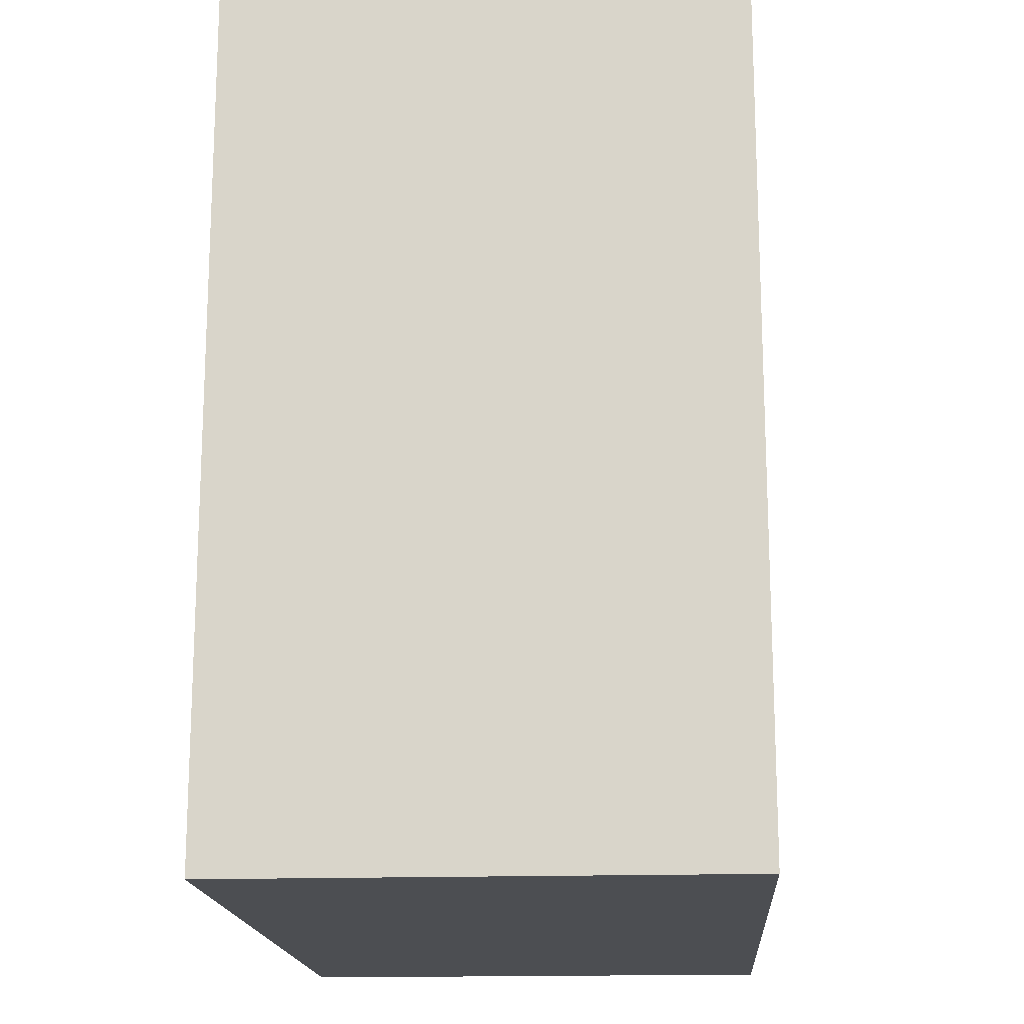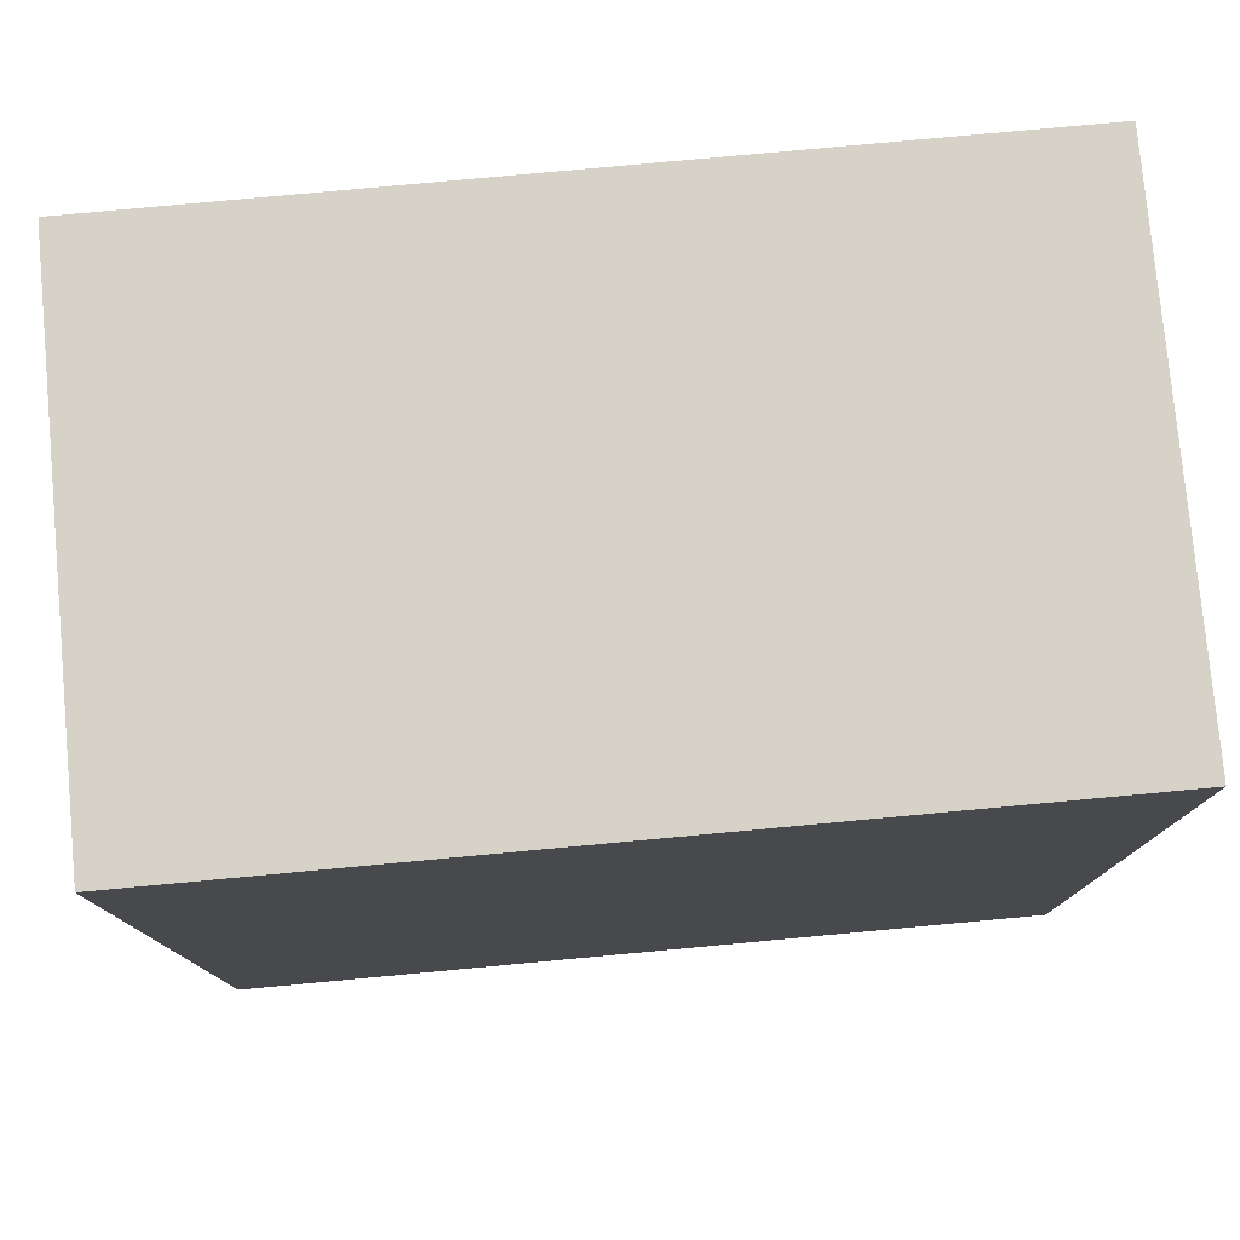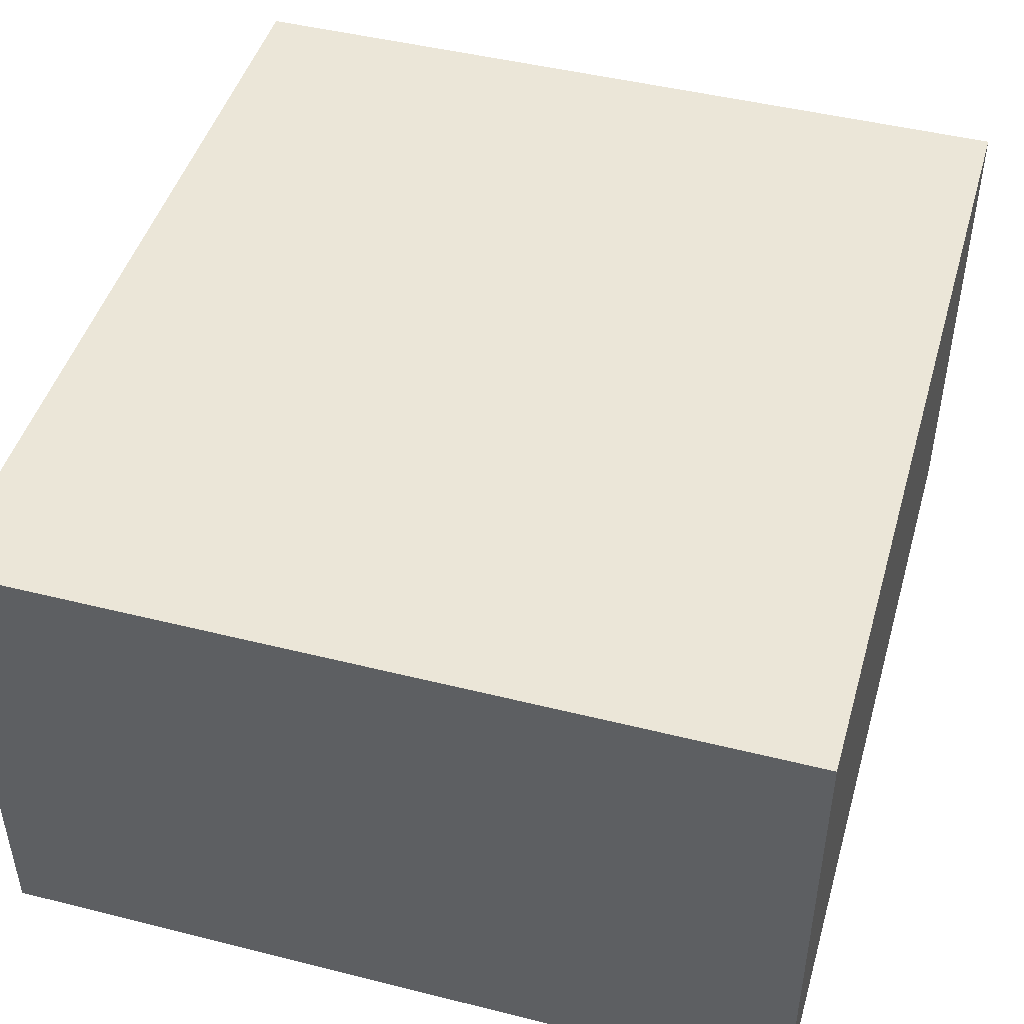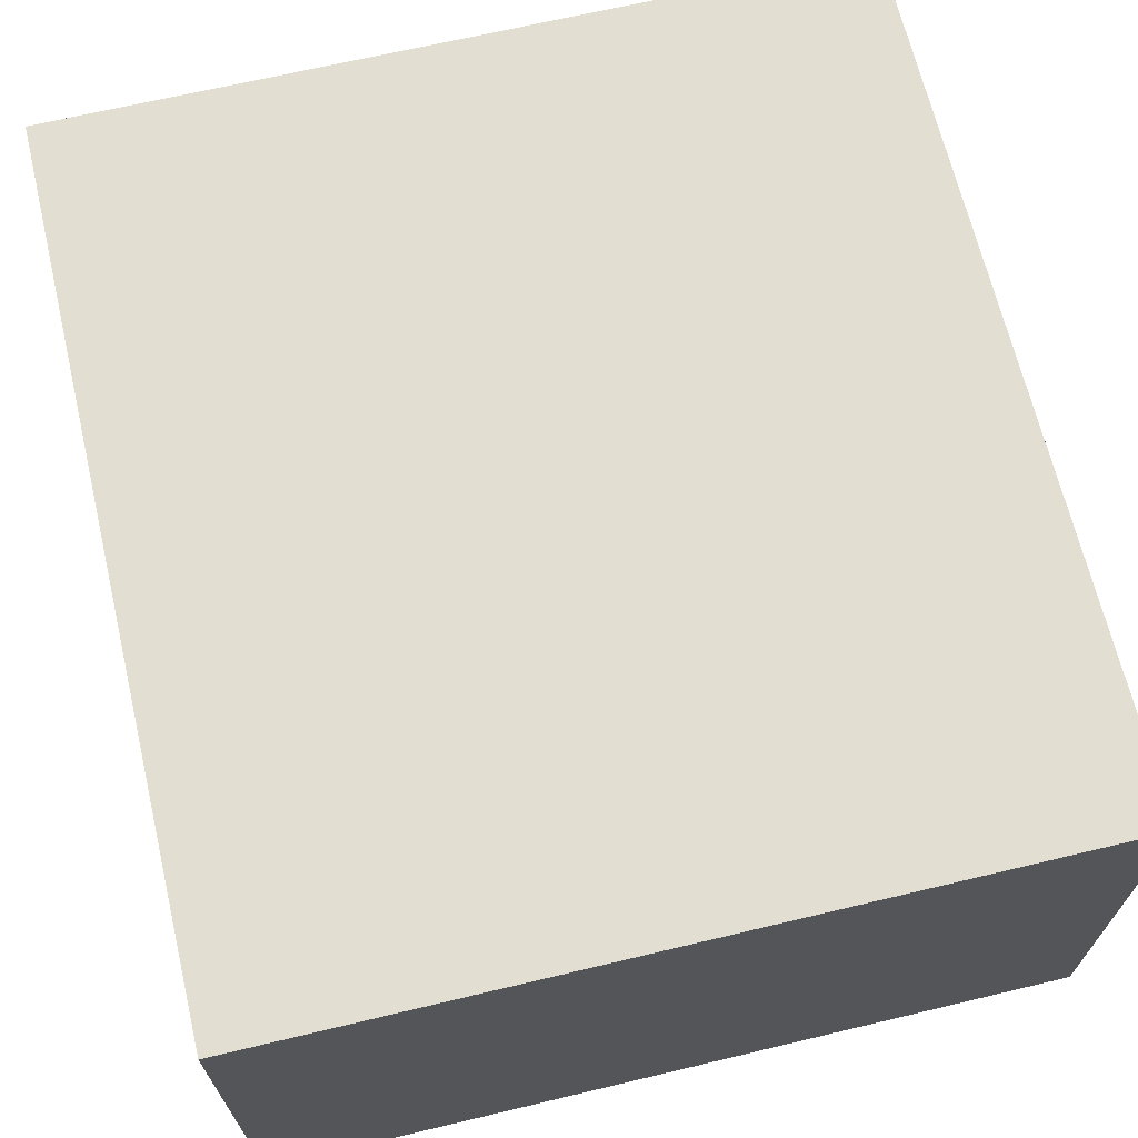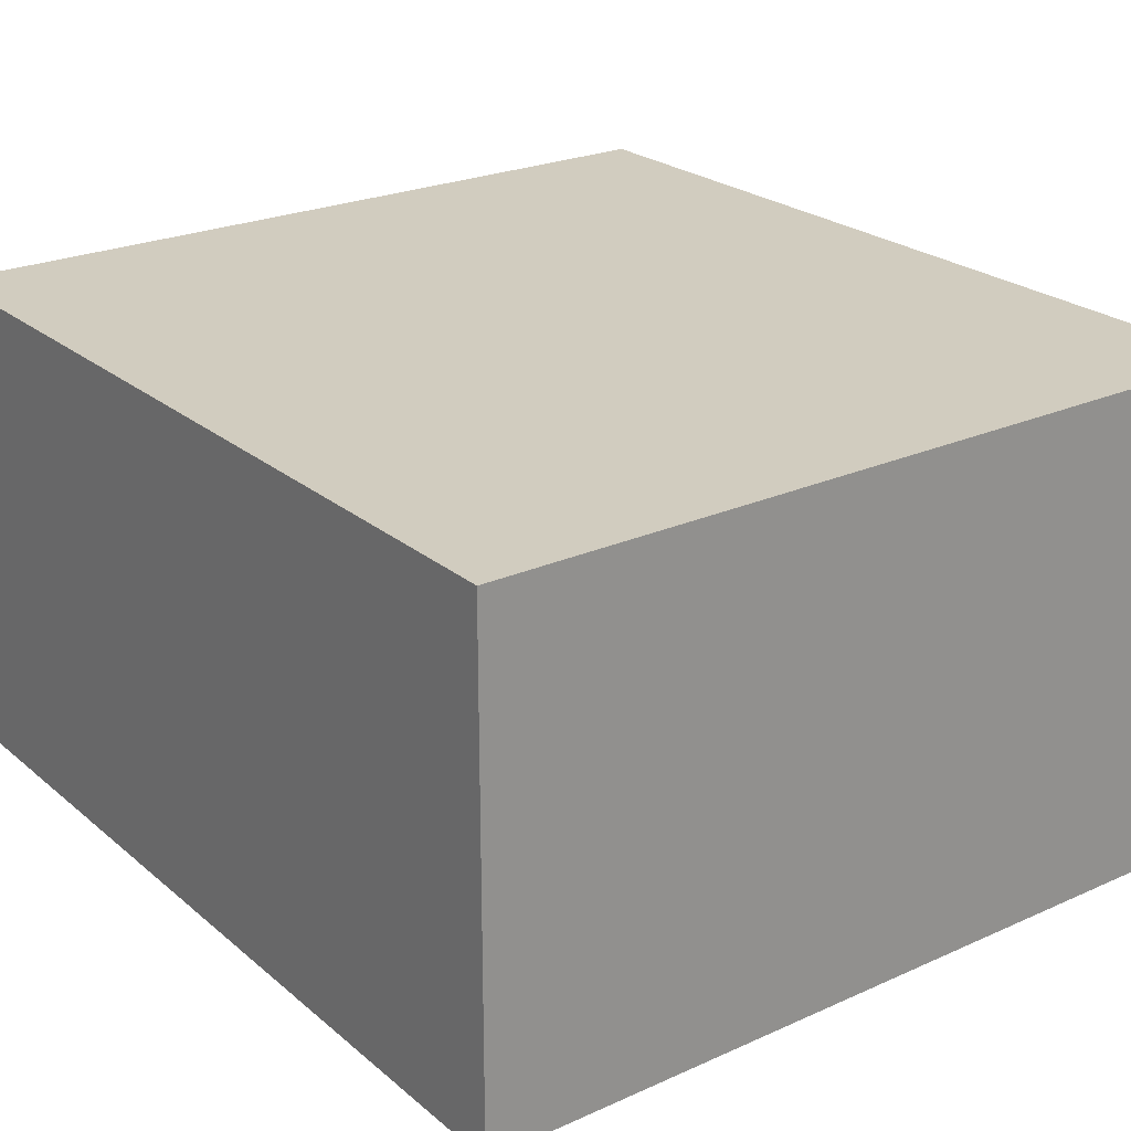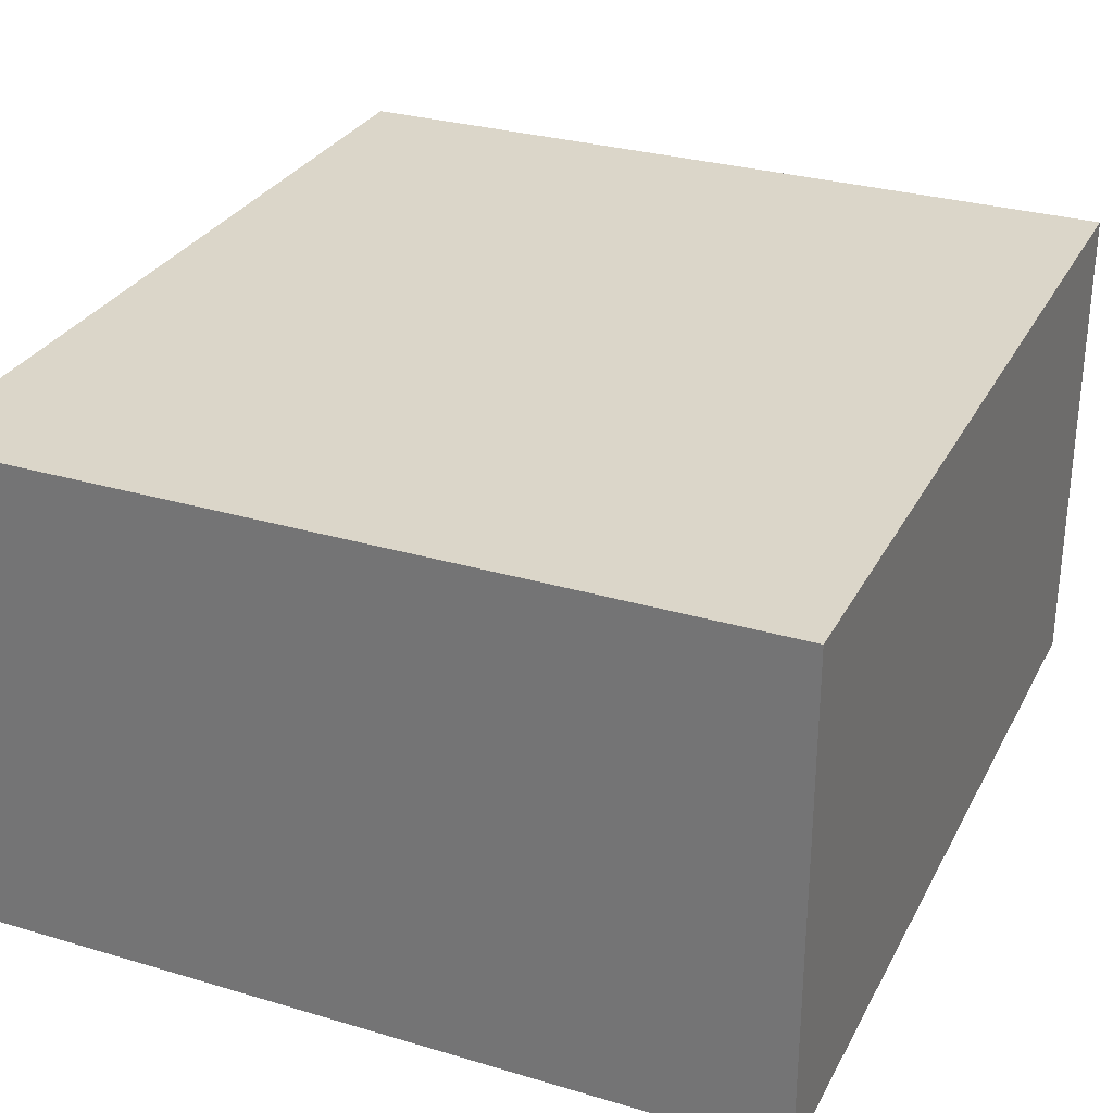
<metadata>
{"format":"obj","ext":"obj","renderer":"f3d","projection":"perspective","resolution":1024,"background":"white","views":[{"elev":-16.8,"azim":93.8,"up":"+Y"},{"elev":78.3,"azim":174.7,"up":"+Y"},{"elev":46.3,"azim":16.0,"up":"+Z"},{"elev":67.5,"azim":-13.4,"up":"+Z"},{"elev":24.0,"azim":143.4,"up":"+Z"},{"elev":29.8,"azim":23.5,"up":"+Z"}]}
</metadata>
<code>
g pb_Mesh-455482
v 2.826 -2.392 1.354
v -1.58 -2.392 1.354
v 2.826 2.392 1.354
v -1.58 2.392 1.354
v -1.58 -2.392 1.354
v -1.58 -2.392 -1.354
v -1.58 2.392 1.354
v -1.58 2.392 -1.354
v -1.58 -2.392 -1.354
v 2.826 -2.392 -1.354
v -1.58 2.392 -1.354
v 2.826 2.392 -1.354
v 2.826 -2.392 -1.354
v 2.826 -2.392 1.354
v 2.826 2.392 -1.354
v 2.826 2.392 1.354
v 2.826 2.392 1.354
v -1.58 2.392 1.354
v 2.826 2.392 -1.354
v -1.58 2.392 -1.354
v 2.826 -2.392 -1.354
v -1.58 -2.392 -1.354
v 2.826 -2.392 1.354
v -1.58 -2.392 1.354
g pb_Mesh-455482_0
f 3 2 1
f 3 4 2
f 7 6 5
f 7 8 6
f 11 10 9
f 11 12 10
f 15 14 13
f 15 16 14
f 19 18 17
f 19 20 18
f 23 22 21
f 23 24 22

</code>
